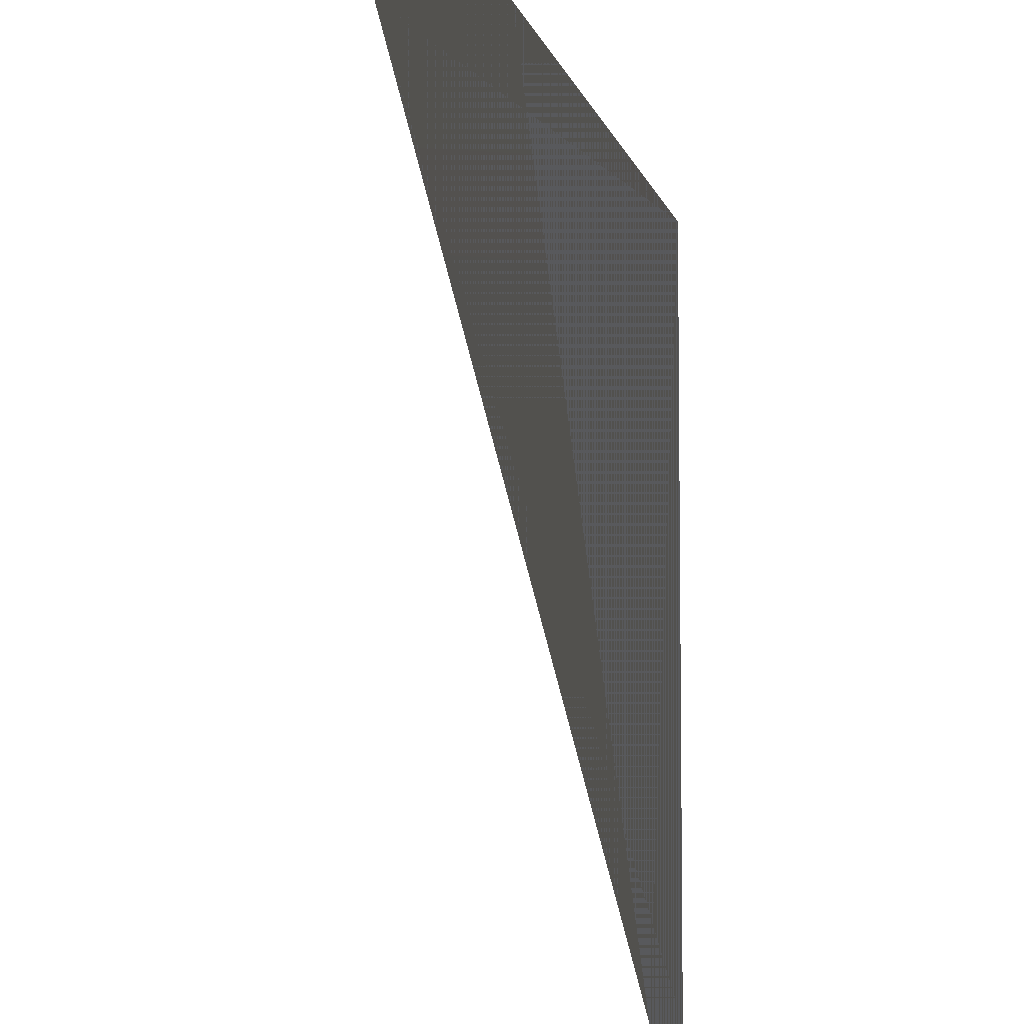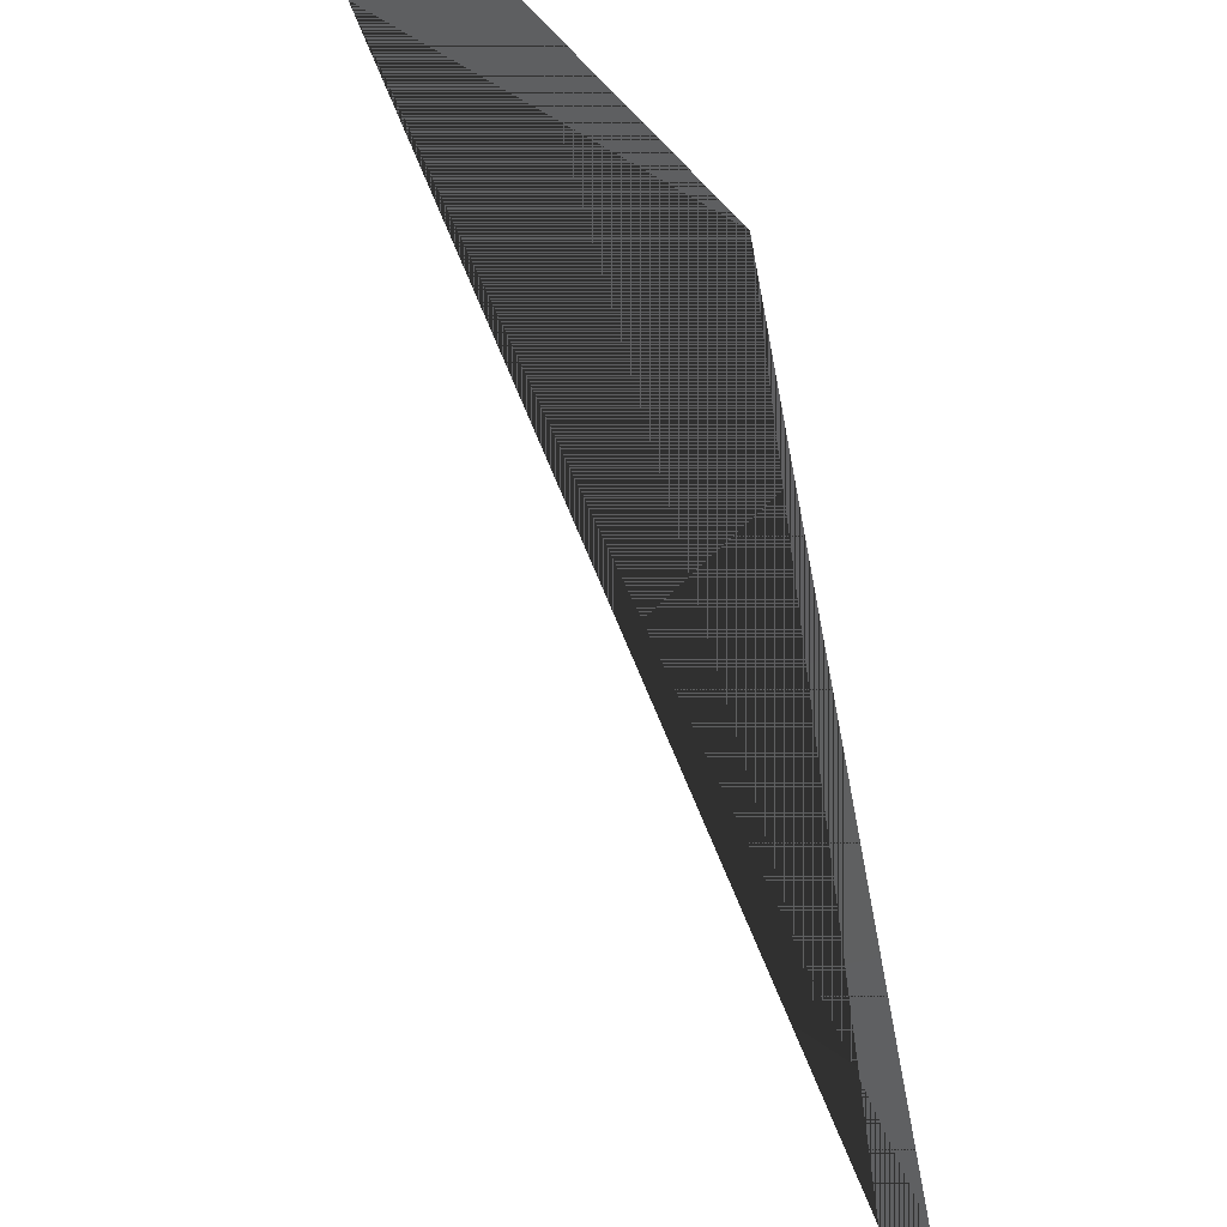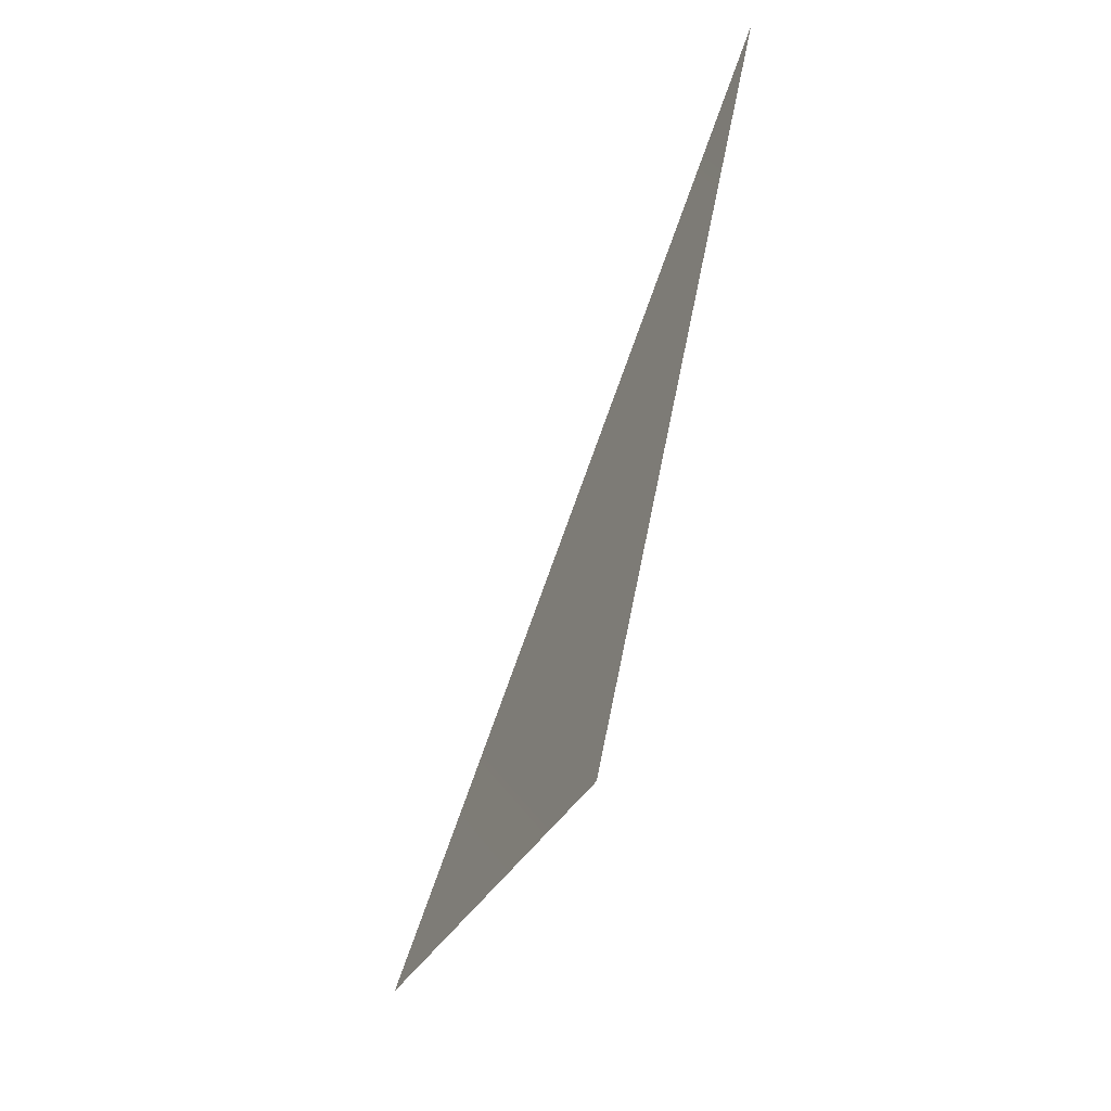
<metadata>
{"format":"obj","ext":"obj","renderer":"f3d","projection":"perspective","resolution":1024,"background":"white","views":[{"elev":-67.1,"azim":167.4,"up":"+Y"},{"elev":-78.1,"azim":176.5,"up":"+Y"},{"elev":4.5,"azim":-143.3,"up":"+Z"}]}
</metadata>
<code>
g terrainMesh.012
v 24.68 16.02 -8.983
v 24.78 16 -9.075
v 24.62 16.02 -8.744
v 24.62 16.02 -8.744
v 24.78 16 -9.075
g terrainMesh.012_0
f 3 2 1
f 5 4 1

</code>
